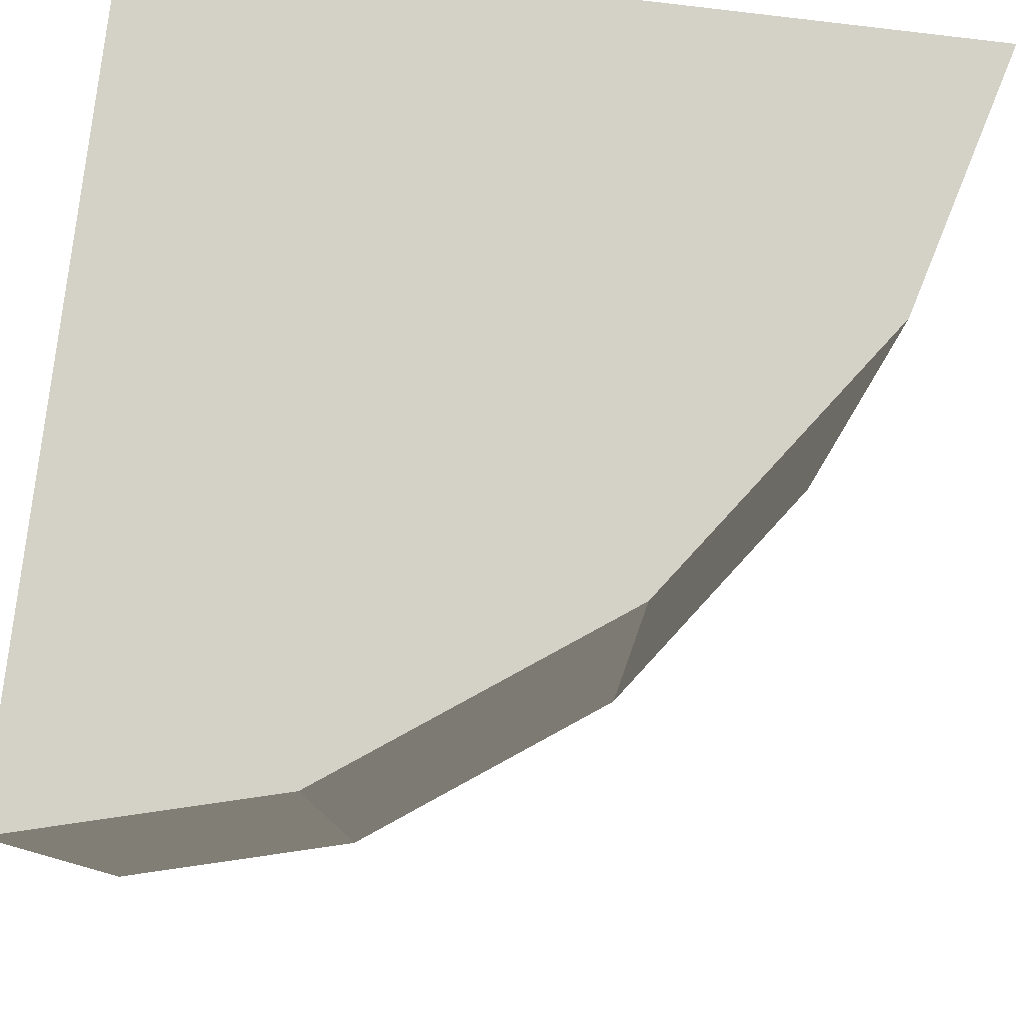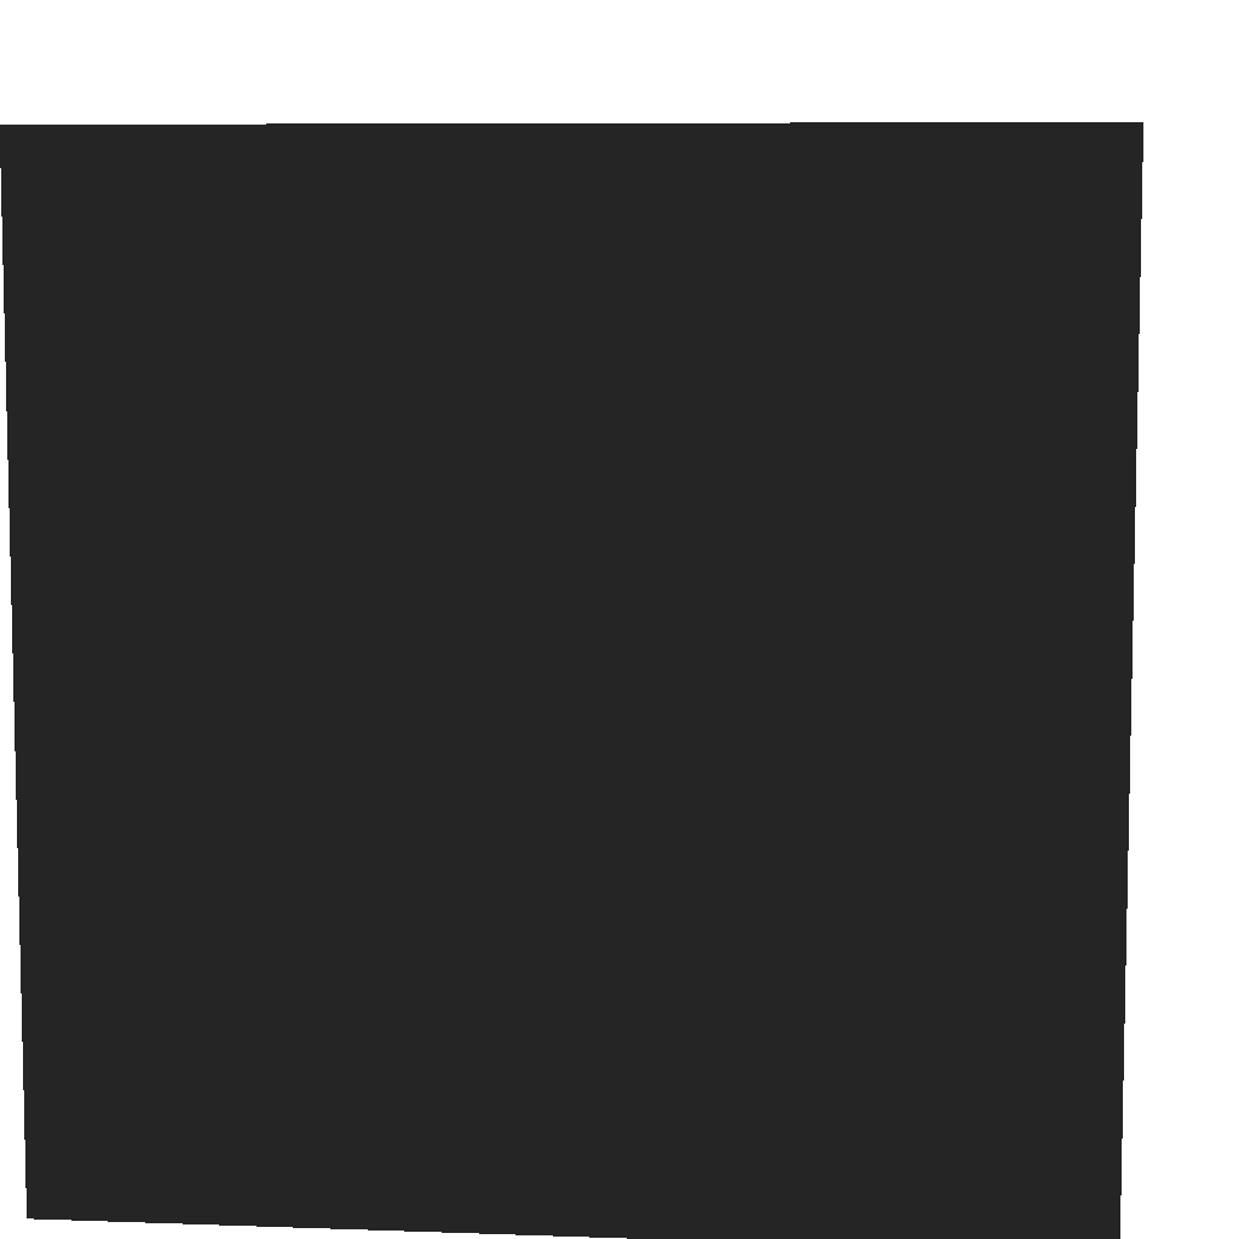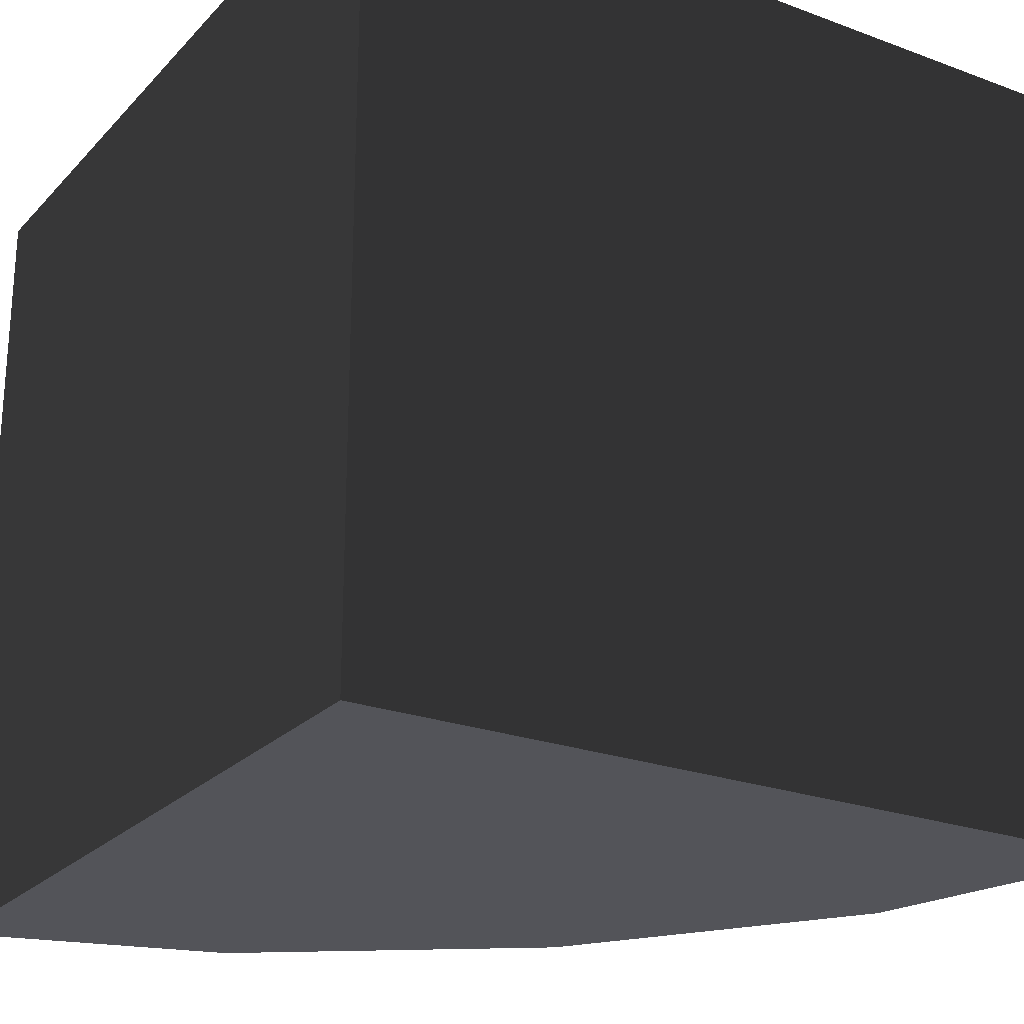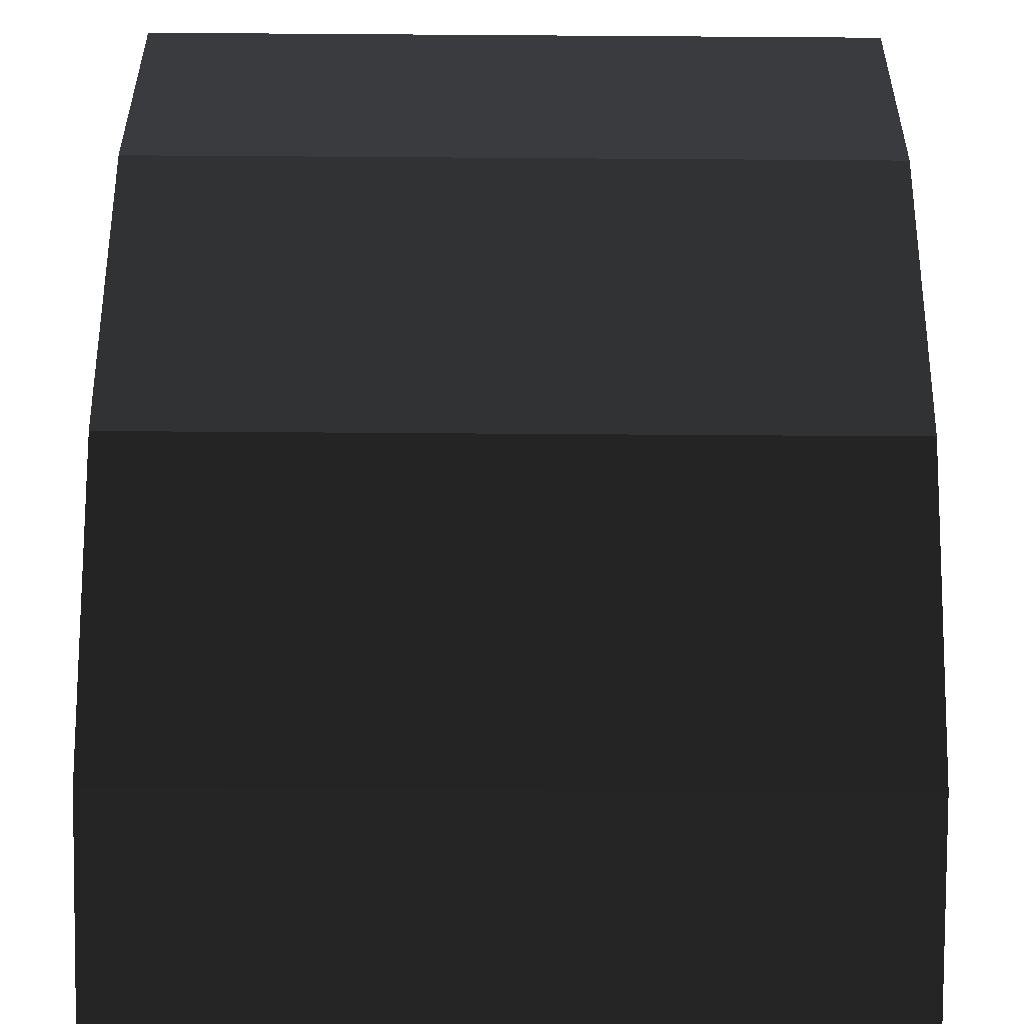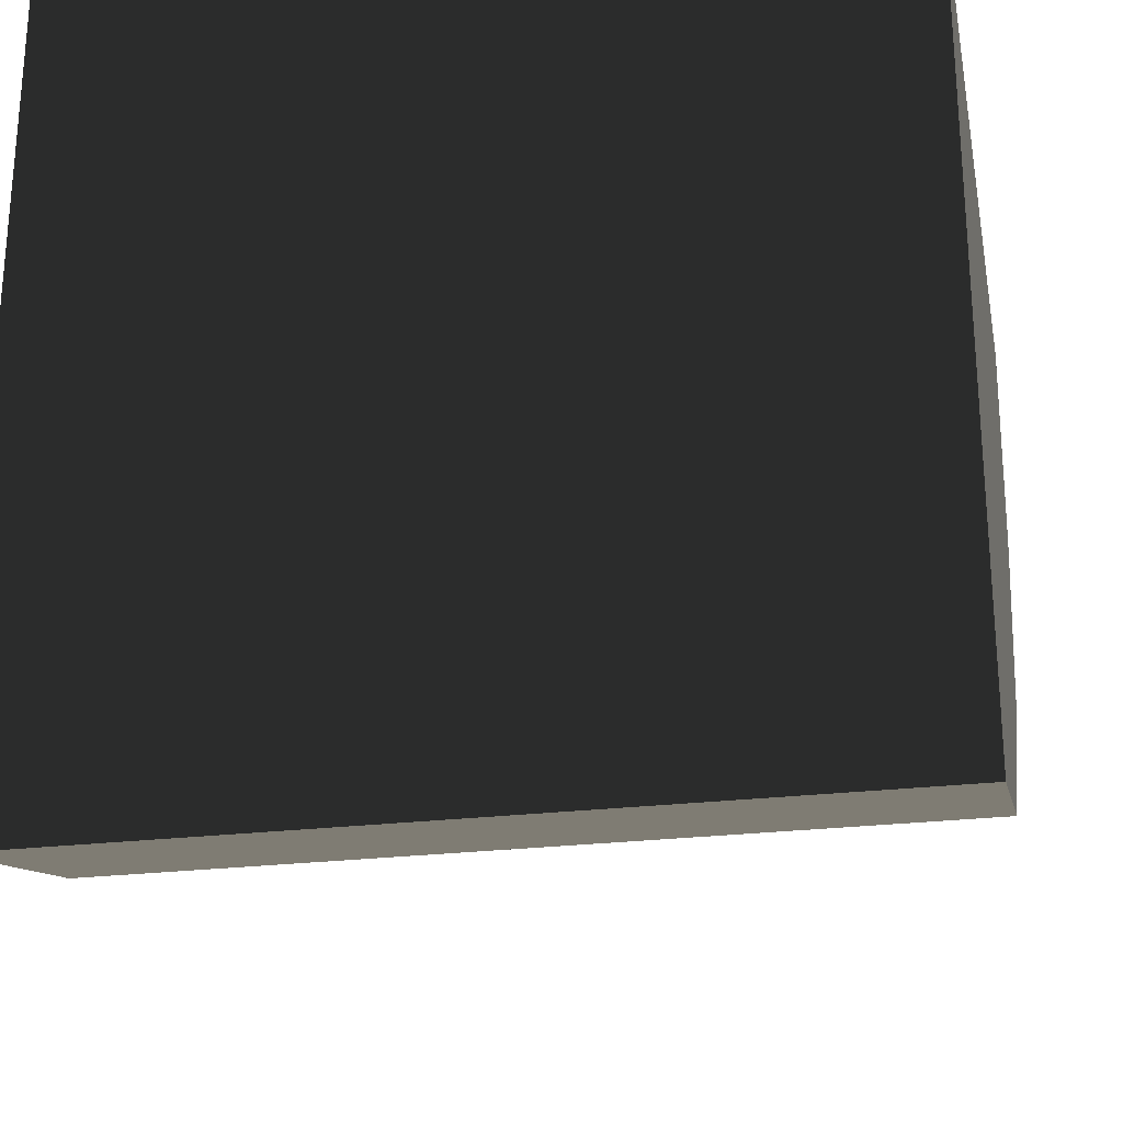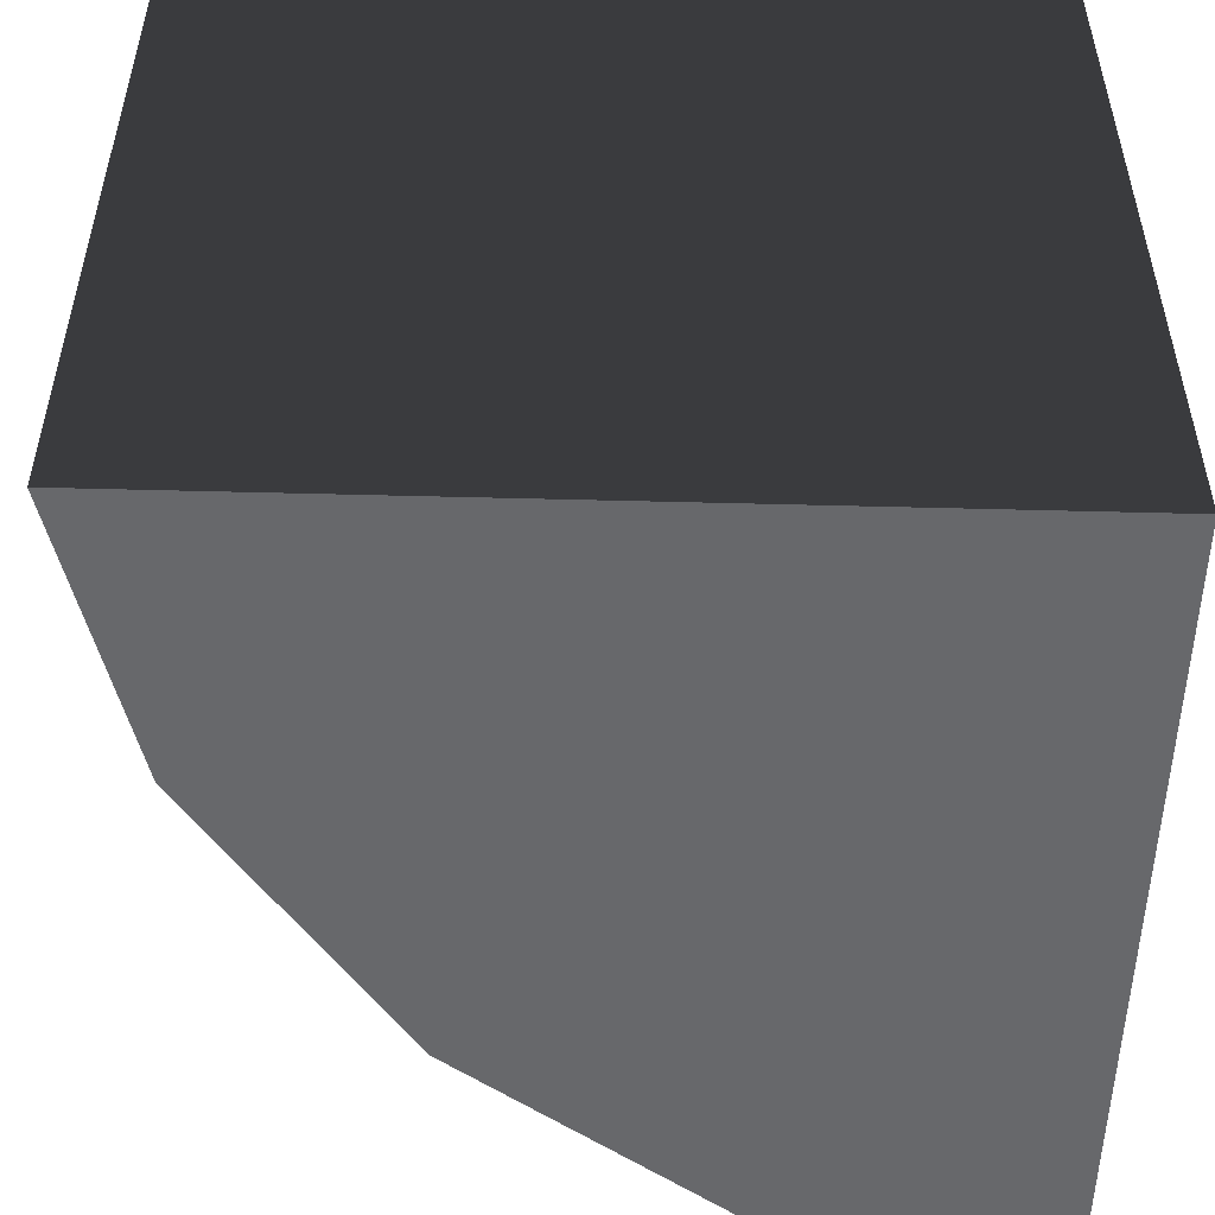
<metadata>
{"format":"obj","ext":"obj","renderer":"f3d","projection":"perspective","resolution":1024,"background":"white","views":[{"elev":79.8,"azim":97.0,"up":"+Y"},{"elev":7.5,"azim":5.8,"up":"+Y"},{"elev":-23.9,"azim":-31.7,"up":"+Y"},{"elev":-68.0,"azim":89.6,"up":"+Z"},{"elev":-25.7,"azim":-79.2,"up":"+Z"},{"elev":-52.3,"azim":-91.6,"up":"+Y"}]}
</metadata>
<code>
v 0.412 0.5 0.175
v 0.5 -0.5 0.5
v 0.5 0.5 0.5
v 0.412 -0.5 0.175
v 0.167 0.5 -0.167
v 0.167 -0.5 -0.167
v -0.175 0.5 -0.412
v -0.175 -0.5 -0.412
v -0.5 0.5 -0.5
v -0.5 -0.5 -0.5
v -0.5 0.5 0.5
v -0.5 -0.5 0.5
g 1
f 11 12 3
f 2 3 12
g 2
f 9 10 11
f 12 11 10
g 3
f 3 2 1
f 4 1 2
f 1 4 5
f 6 5 4
f 5 6 7
f 8 7 6
f 7 8 9
f 10 9 8
g 5
f 11 3 1
f 11 1 5
f 11 5 7
f 11 7 9
g 6
f 2 12 4
f 4 12 6
f 6 12 8
f 8 12 10

</code>
